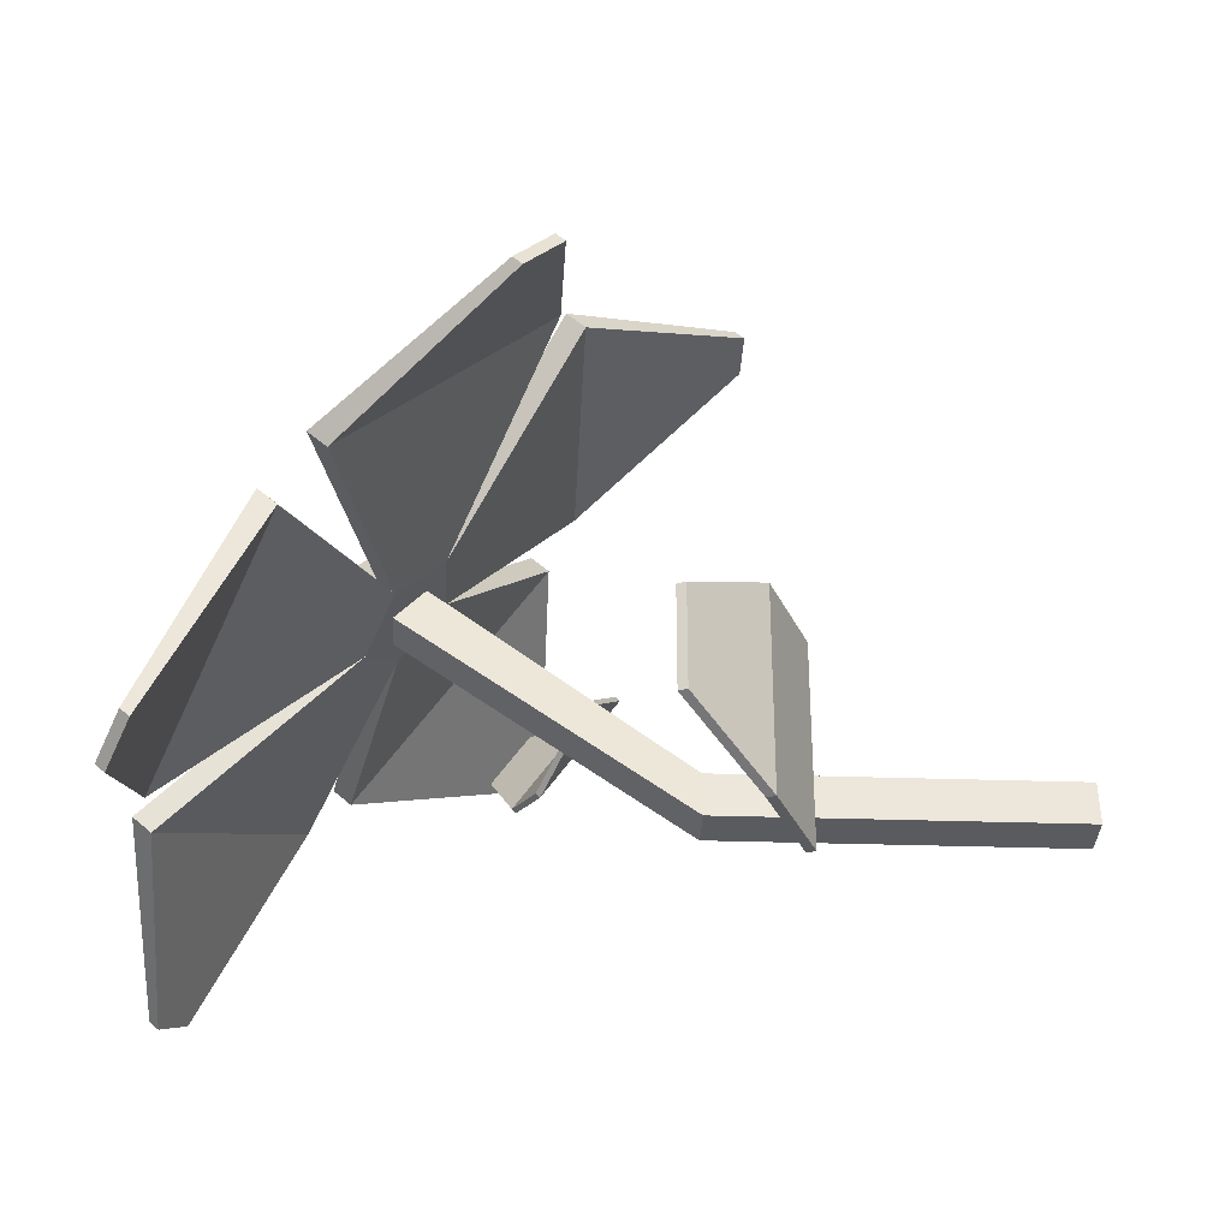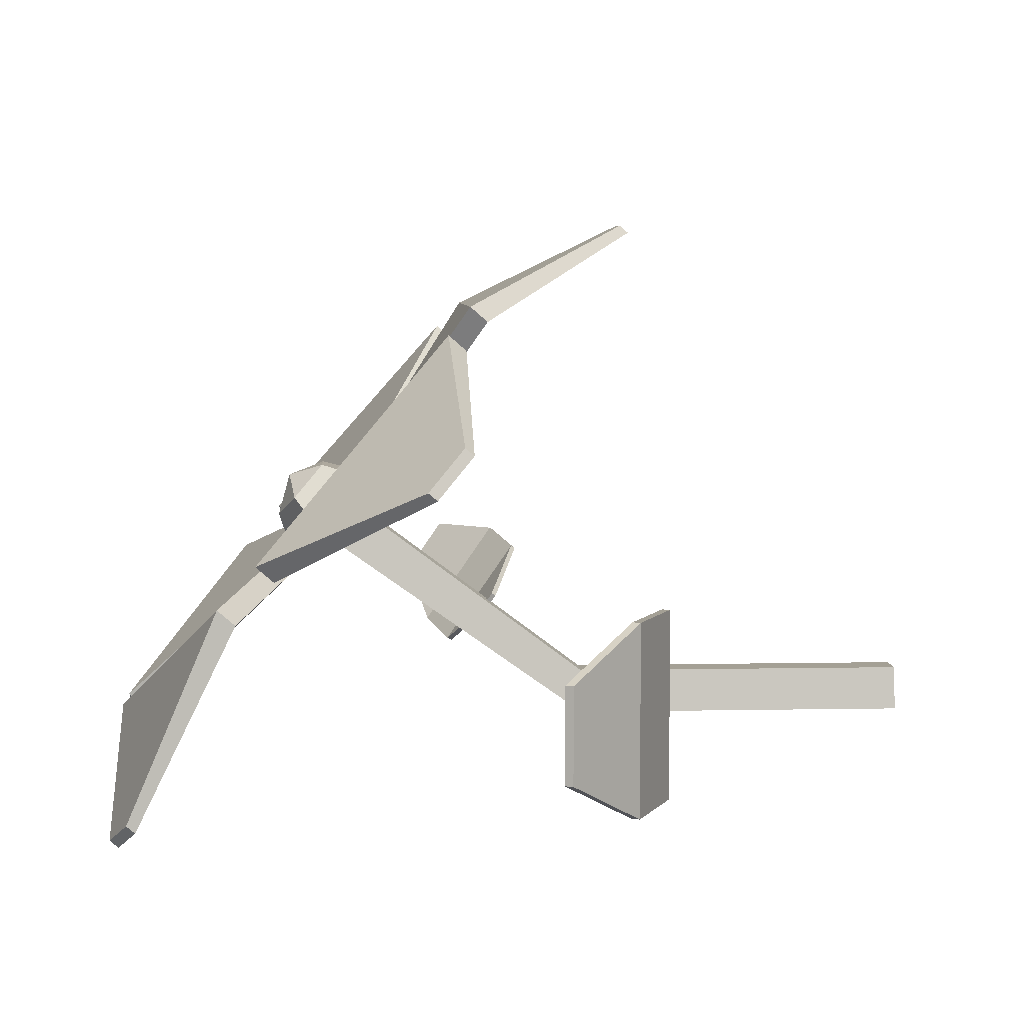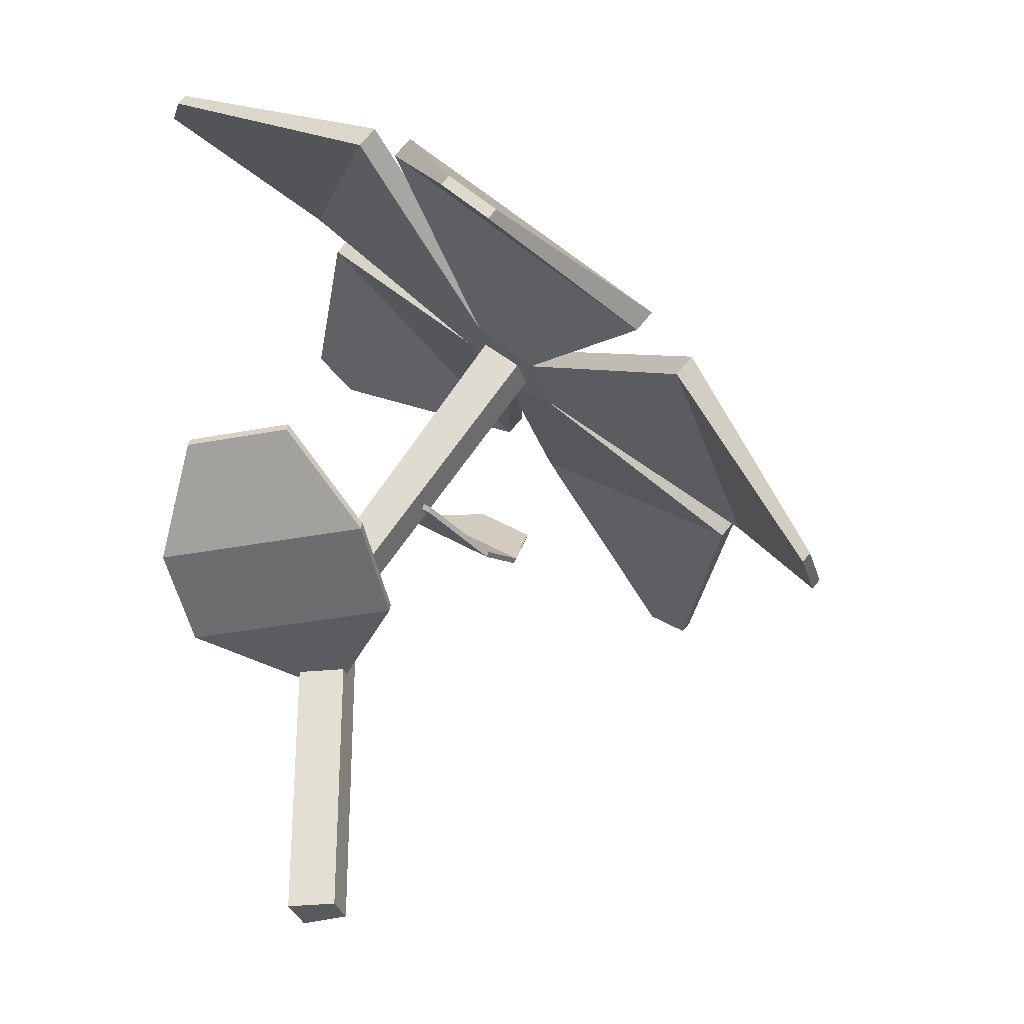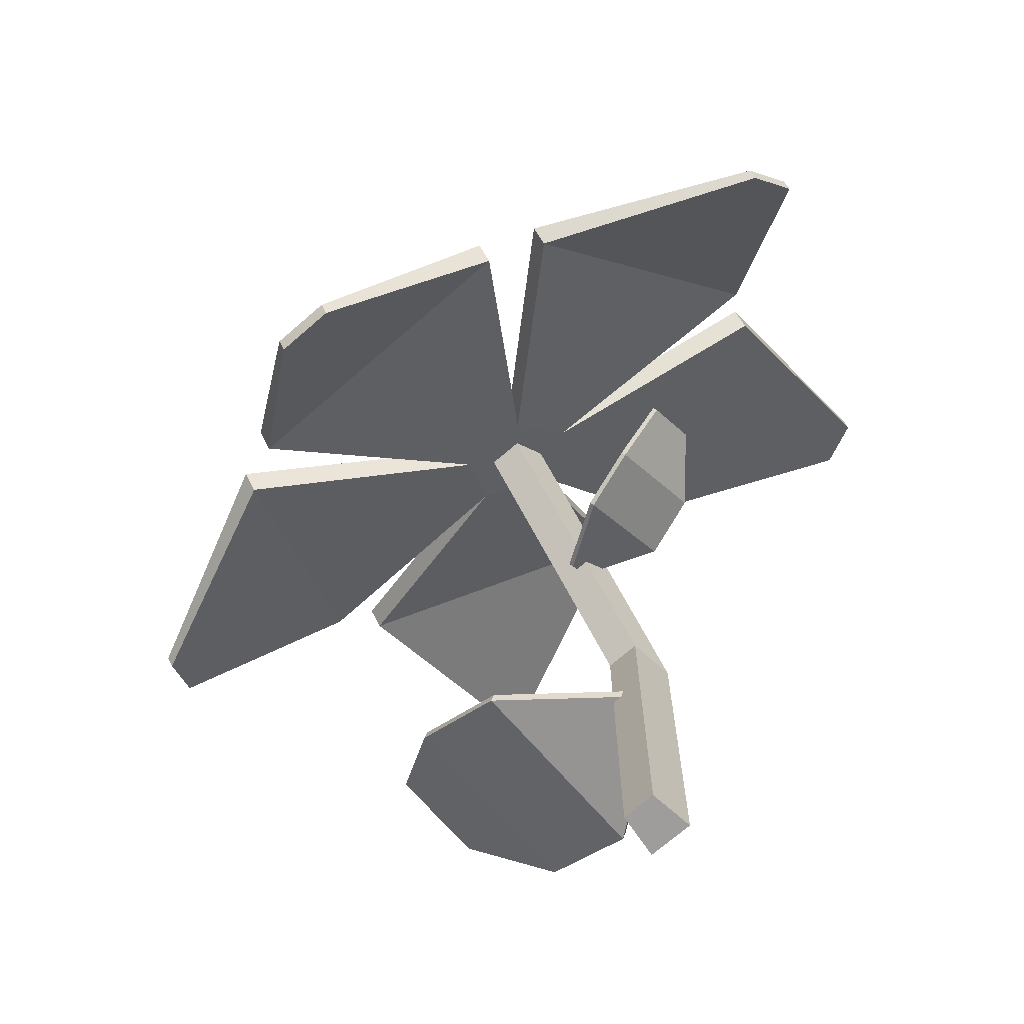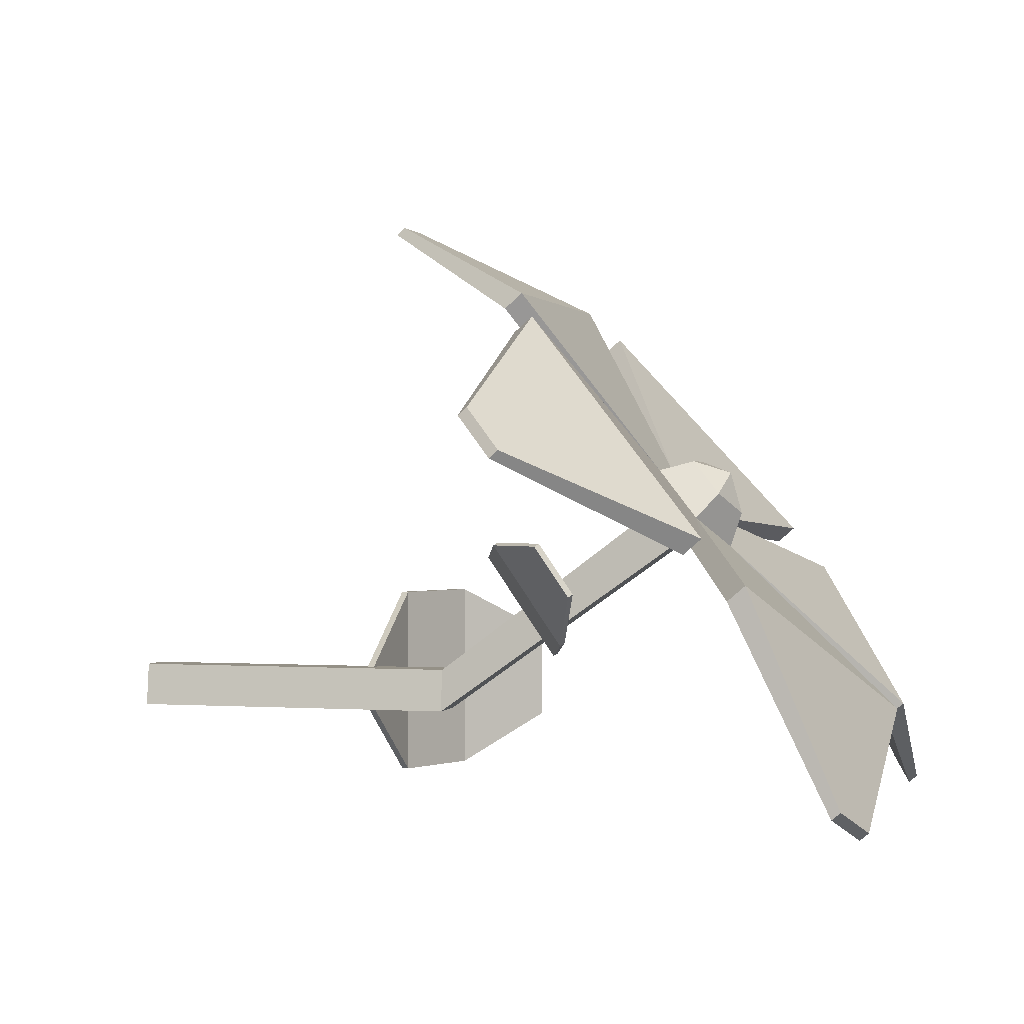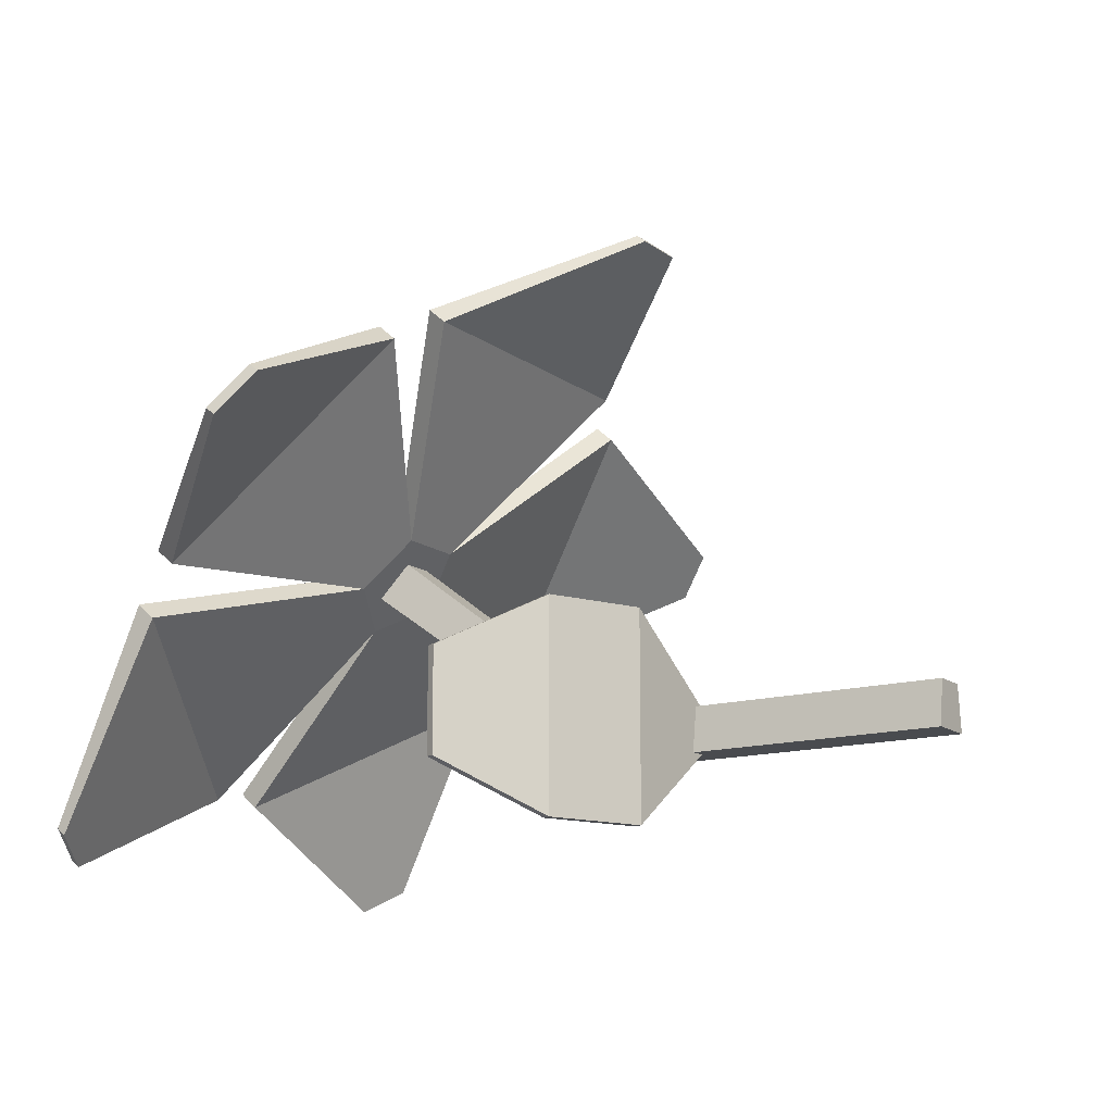
<metadata>
{"format":"obj","ext":"obj","renderer":"f3d","projection":"perspective","resolution":1024,"background":"white","views":[{"elev":-33.0,"azim":-92.6,"up":"+Z"},{"elev":5.8,"azim":-93.4,"up":"+Z"},{"elev":-31.1,"azim":-74.2,"up":"+Y"},{"elev":-70.4,"azim":41.1,"up":"+Y"},{"elev":0.6,"azim":105.1,"up":"+Z"},{"elev":-14.1,"azim":-57.6,"up":"+Z"}]}
</metadata>
<code>
o Flower_2_Snow_Cube.012
v -0.01412 -0.01883 0.01883
v -0.01883 -0.01883 -0.01883
v -0.01883 0.513 0.1526
v 0.01412 -0.01883 0.01883
v 0.01412 0.4901 0.1826
v 0.01883 -0.01883 -0.01883
v -0.2305 0.2961 0.04208
v -0.2274 0.303 0.04208
v -0.2305 0.2961 -0.04208
v -0.2274 0.303 -0.04208
v -0.002625 0.1924 0.0161
v 0.000518 0.1993 0.0161
v -0.002625 0.1924 -0.0161
v 0.000518 0.1993 -0.0161
v -0.09132 0.199 -0.08505
v -0.1673 0.2335 -0.08505
v -0.1641 0.2404 -0.08505
v -0.08818 0.2059 -0.08505
v -0.1673 0.2335 0.08505
v -0.09132 0.199 0.08505
v -0.08818 0.2059 0.08505
v -0.1641 0.2404 0.08505
v -0.2305 0.2961 0
v -0.2274 0.303 0
v -0.002625 0.1924 0
v 0.000518 0.1993 0
v -0.08818 0.2059 0
v -0.1641 0.2404 0
v -0.1673 0.2335 0
v -0.09132 0.199 0
v 0.1448 0.4215 0.09269
v 0.1429 0.425 0.09512
v 0.1448 0.3919 0.1355
v 0.1429 0.3954 0.1379
v 0.003912 0.3596 0.06944
v 0.001968 0.3631 0.07187
v 0.003912 0.3483 0.08581
v 0.001968 0.3518 0.08824
v 0.05876 0.3274 0.1232
v 0.1057 0.345 0.1354
v 0.1038 0.3485 0.1378
v 0.05682 0.3309 0.1256
v 0.1057 0.4048 0.04884
v 0.05876 0.3872 0.03669
v 0.05682 0.3907 0.03911
v 0.1038 0.4083 0.05127
v 0.1448 0.4067 0.1141
v 0.1429 0.4102 0.1165
v 0.003912 0.3539 0.07763
v 0.001968 0.3574 0.08006
v 0.05682 0.3608 0.08237
v 0.1038 0.3784 0.09453
v 0.1057 0.3749 0.0921
v 0.05876 0.3573 0.07994
v -0 0.5208 0.121
v -0.04704 0.4985 0.1468
v -0.02907 0.4623 0.1887
v 0.02907 0.4623 0.1887
v 0.04704 0.4985 0.1468
v -0 0.5351 0.1333
v -0.04704 0.5127 0.1591
v -0.02907 0.4766 0.201
v 0.02907 0.4766 0.201
v 0.04704 0.5127 0.1591
v 0 0.5451 0.1629
v -0.03196 0.53 0.1805
v -0.01975 0.5054 0.2089
v 0.01975 0.5054 0.2089
v 0.03196 0.53 0.1805
v 0 0.5352 0.1988
v 0.2324 0.5873 0.108
v 0.02591 0.6854 -0.005547
v 0.02591 0.6705 -0.01841
v 0.2324 0.5724 0.09509
v -0.1276 0.3615 0.3391
v 0.1276 0.3615 0.3391
v 0.1276 0.3764 0.3519
v -0.1276 0.3764 0.3519
v -0.02591 0.6705 -0.01841
v -0.2324 0.5724 0.09509
v -0.2324 0.5873 0.108
v -0.02591 0.6854 -0.005547
v 0.1695 0.3814 0.316
v 0.2484 0.5401 0.1324
v 0.2484 0.555 0.1452
v 0.1695 0.3963 0.3289
v -0.2484 0.5401 0.1324
v -0.1695 0.3814 0.316
v -0.1695 0.3963 0.3289
v -0.2484 0.555 0.1452
v 0.02314 0.2308 0.4163
v -0.02314 0.2308 0.4163
v 0.2343 0.6558 -0.07542
v 0.2343 0.6631 -0.06915
v 0.1969 0.6809 -0.08973
v 0.1969 0.6736 -0.096
v 0.02314 0.2381 0.4226
v -0.02314 0.2381 0.4226
v -0.2343 0.6558 -0.07542
v -0.1969 0.6736 -0.096
v -0.2343 0.6631 -0.06915
v -0.1969 0.6809 -0.08973
v 0.356 0.4109 0.2079
v 0.3417 0.3822 0.2412
v 0.356 0.4182 0.2142
v 0.3417 0.3894 0.2475
v -0.3417 0.3822 0.2412
v -0.356 0.4109 0.2079
v -0.3417 0.3894 0.2475
v -0.356 0.4182 0.2142
v -0.01412 0.271 0.01883
v -0.01883 0.271 -0.01883
v 0.01883 0.271 -0.01883
v 0.01412 0.271 0.01883
v -0.01412 0.4901 0.1826
v 0.01883 0.513 0.1526
f 62 63 68 67
f 56 55 59 58 57
f 111 115 3 112
f 113 116 5 114
f 114 5 115 111
f 2 6 4 1
f 23 24 10 9
f 15 18 14 13
f 25 26 12 11
f 19 22 8 7
f 30 25 11 20
f 23 29 19 7
f 29 30 20 19
f 11 12 21 20
f 20 21 22 19
f 9 10 17 16
f 16 17 18 15
f 16 15 30 29
f 9 16 29 23
f 15 13 25 30
f 13 14 26 25
f 7 8 24 23
f 47 48 34 33
f 39 42 38 37
f 49 50 36 35
f 54 49 35 44
f 47 53 43 31
f 53 54 44 43
f 35 36 45 44
f 33 34 41 40
f 40 41 42 39
f 40 39 54 53
f 33 40 53 47
f 39 37 49 54
f 37 38 50 49
f 31 32 48 47
f 4 114 111 1
f 6 113 114 4
f 2 112 113 6
f 1 111 112 2
f 116 3 115 5
f 108 107 109 110
f 104 103 105 106
f 100 99 101 102
f 92 91 97 98
f 93 96 95 94
f 55 73 74 59
f 60 72 73 55
f 59 74 71 64
f 83 84 103 104
f 58 76 75 57
f 63 77 76 58
f 57 75 78 62
f 76 77 97 91
f 56 80 79 55
f 61 81 80 56
f 55 79 82 60
f 79 80 99 100
f 59 84 83 58
f 64 85 84 59
f 58 83 86 63
f 71 74 93 94
f 57 88 87 56
f 62 89 88 57
f 56 87 90 61
f 80 81 101 99
f 87 88 107 108
f 75 76 91 92
f 84 85 105 103
f 73 72 95 96
f 88 89 109 107
f 78 75 92 98
f 74 73 96 93
f 82 79 100 102
f 86 83 104 106
f 90 87 108 110
f 112 3 116 113
f 28 24 8 22
f 26 27 21 12
f 27 28 22 21
f 18 17 28 27
f 14 18 27 26
f 17 10 24 28
f 43 46 32 31
f 52 48 32 46
f 50 51 45 36
f 51 52 46 45
f 44 45 46 43
f 42 41 52 51
f 38 42 51 50
f 41 34 48 52
f 63 64 69 68
f 61 62 67 66
f 64 60 65 69
f 60 61 66 65
f 69 65 70
f 67 68 70
f 65 66 70
f 68 69 70
f 66 67 70
f 72 71 94 95
f 64 71 72 60
f 62 78 77 63
f 60 82 81 61
f 63 86 85 64
f 61 90 89 62
f 77 78 98 97
f 81 82 102 101
f 85 86 106 105
f 89 90 110 109

</code>
